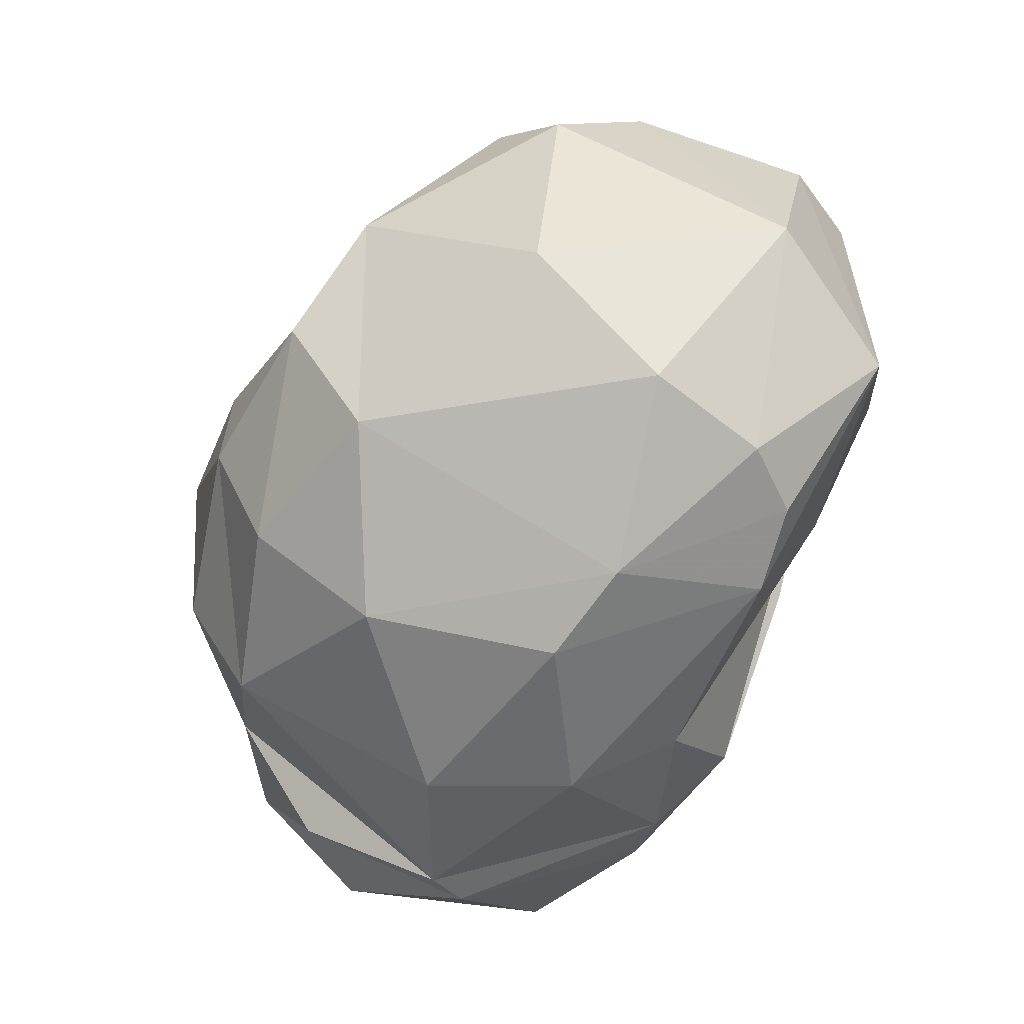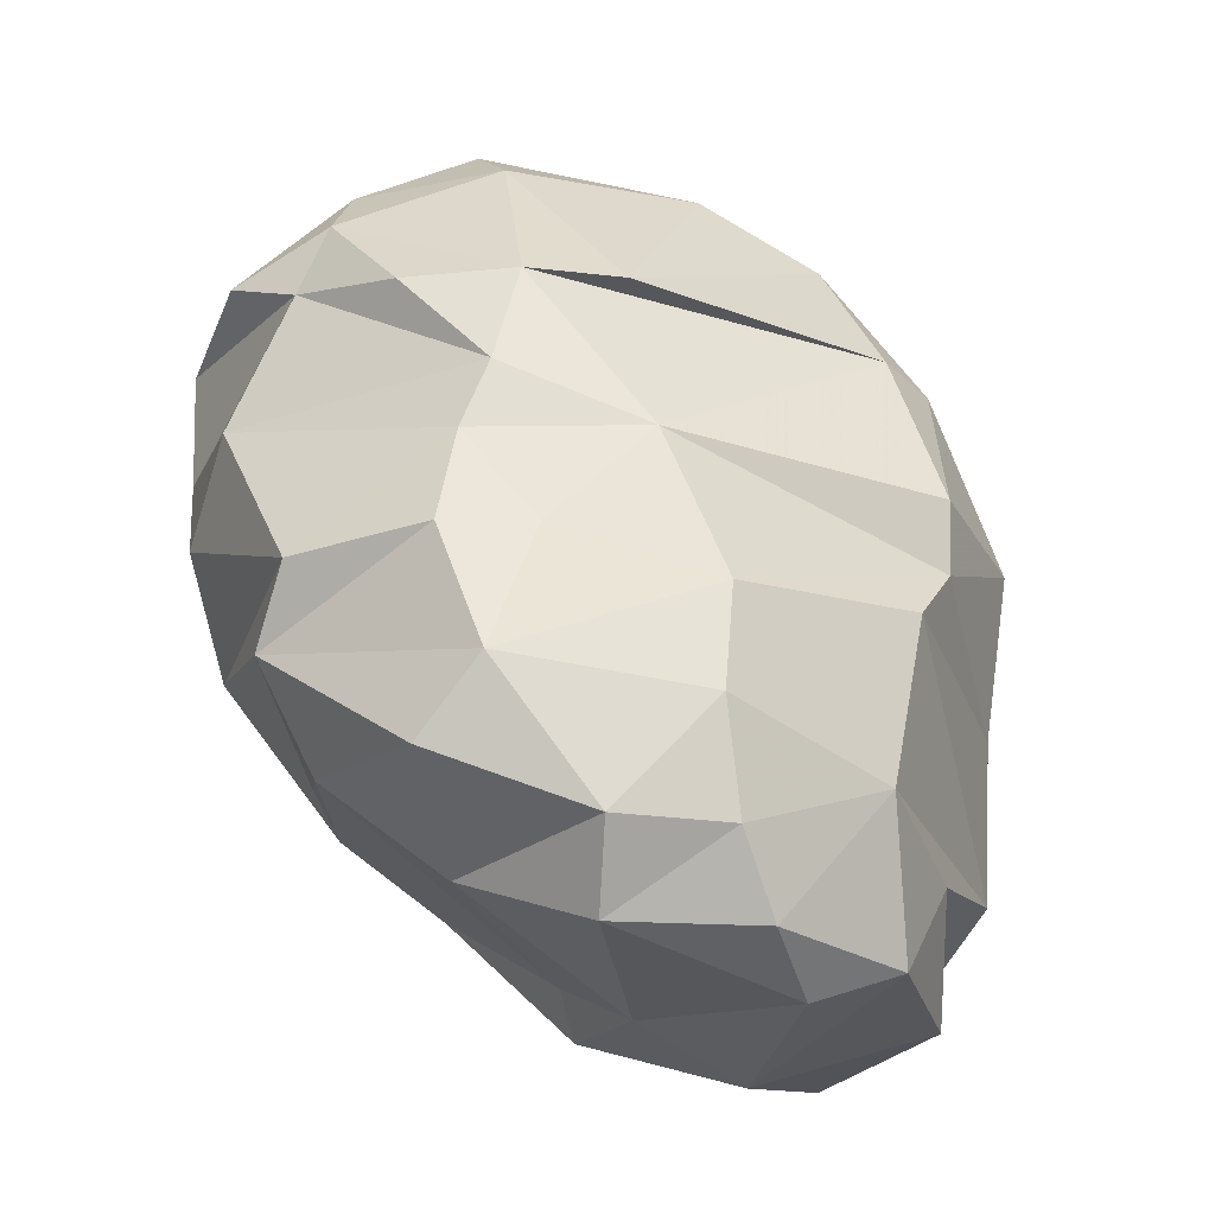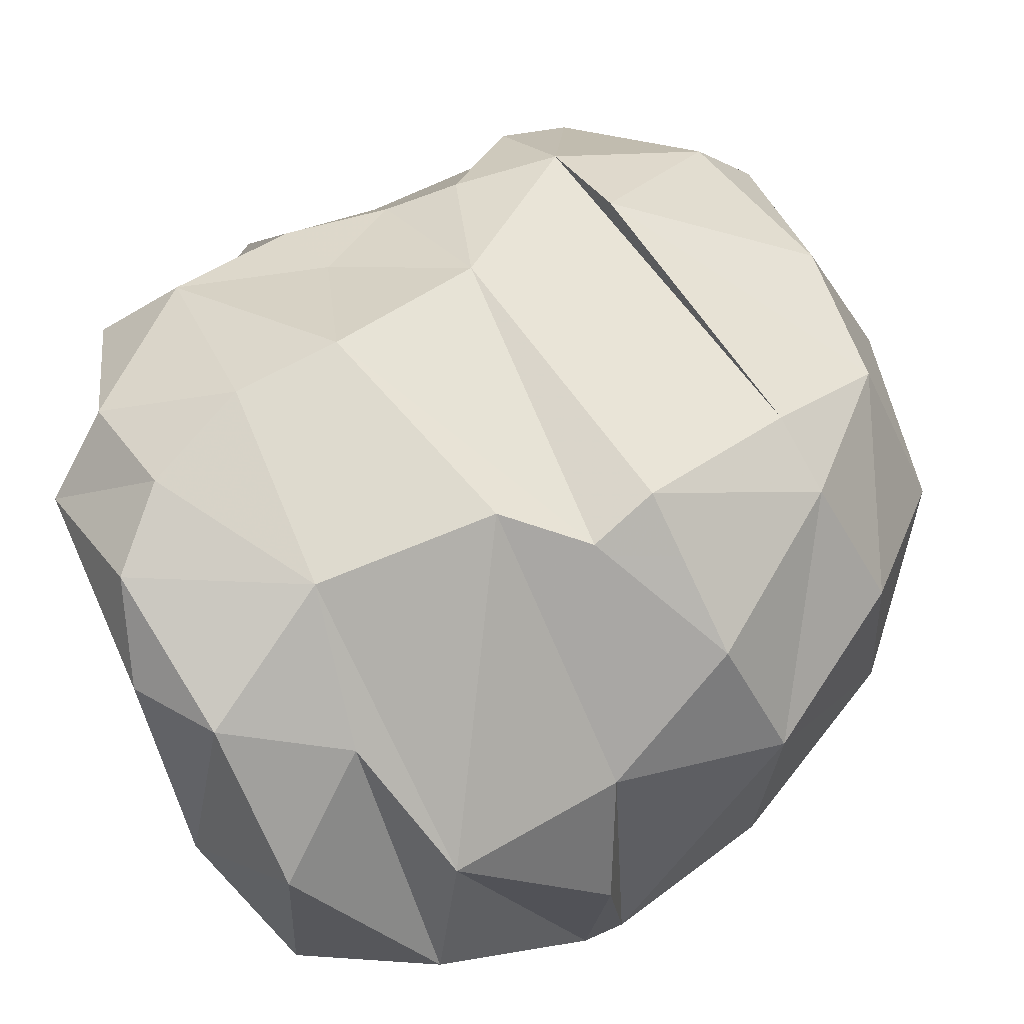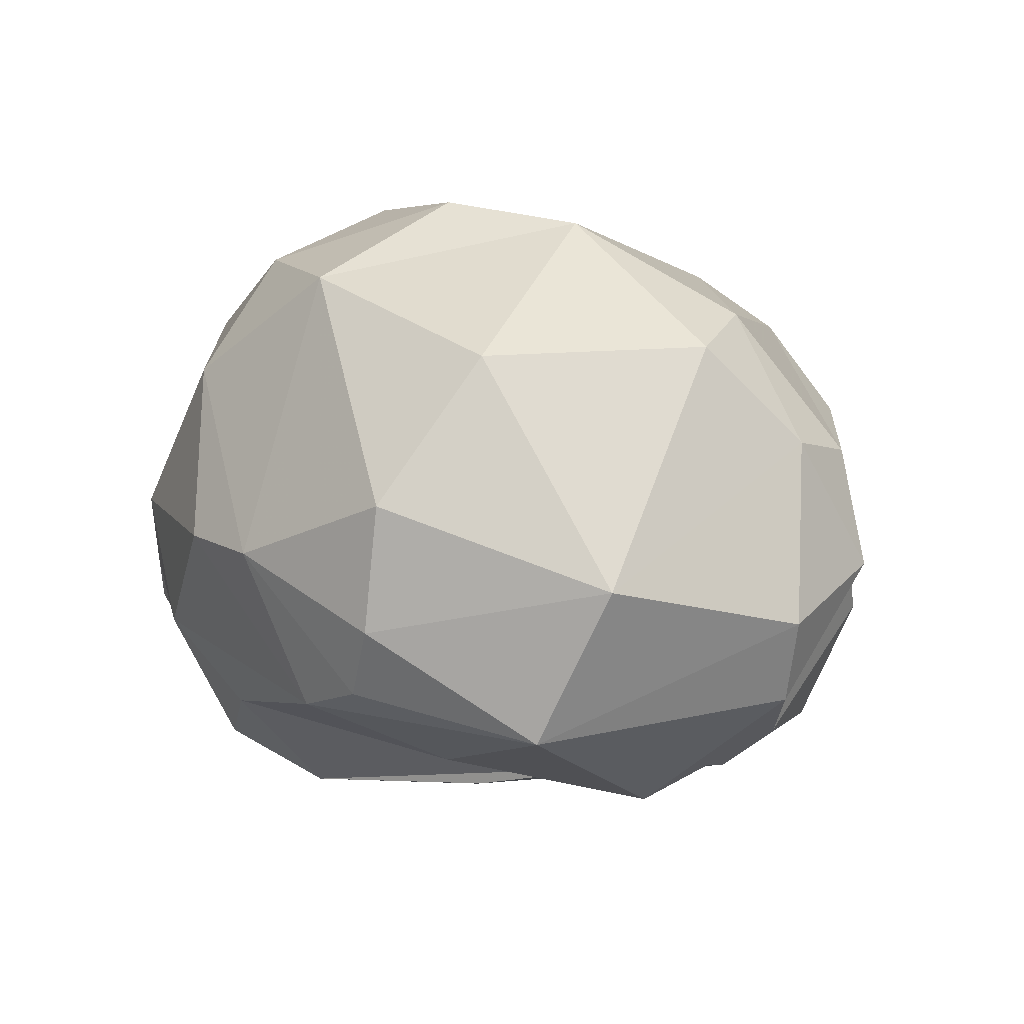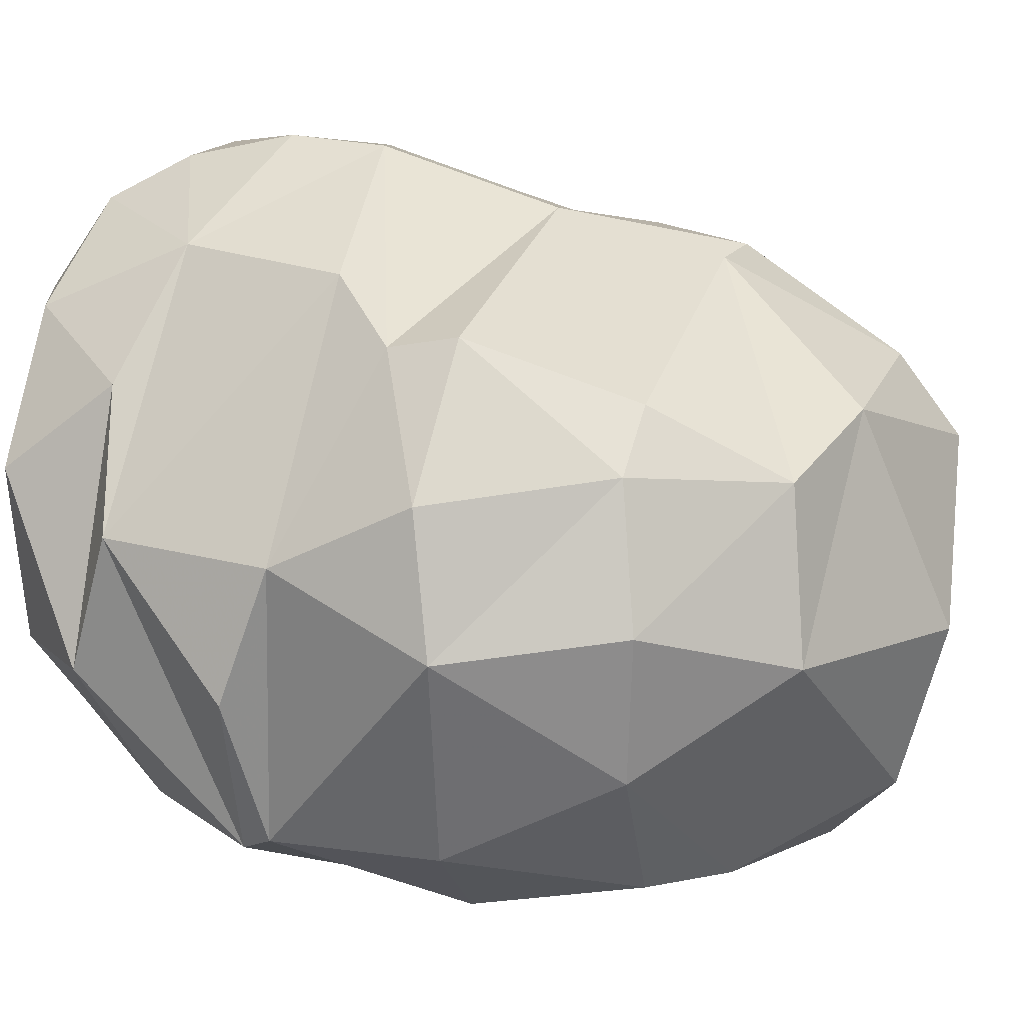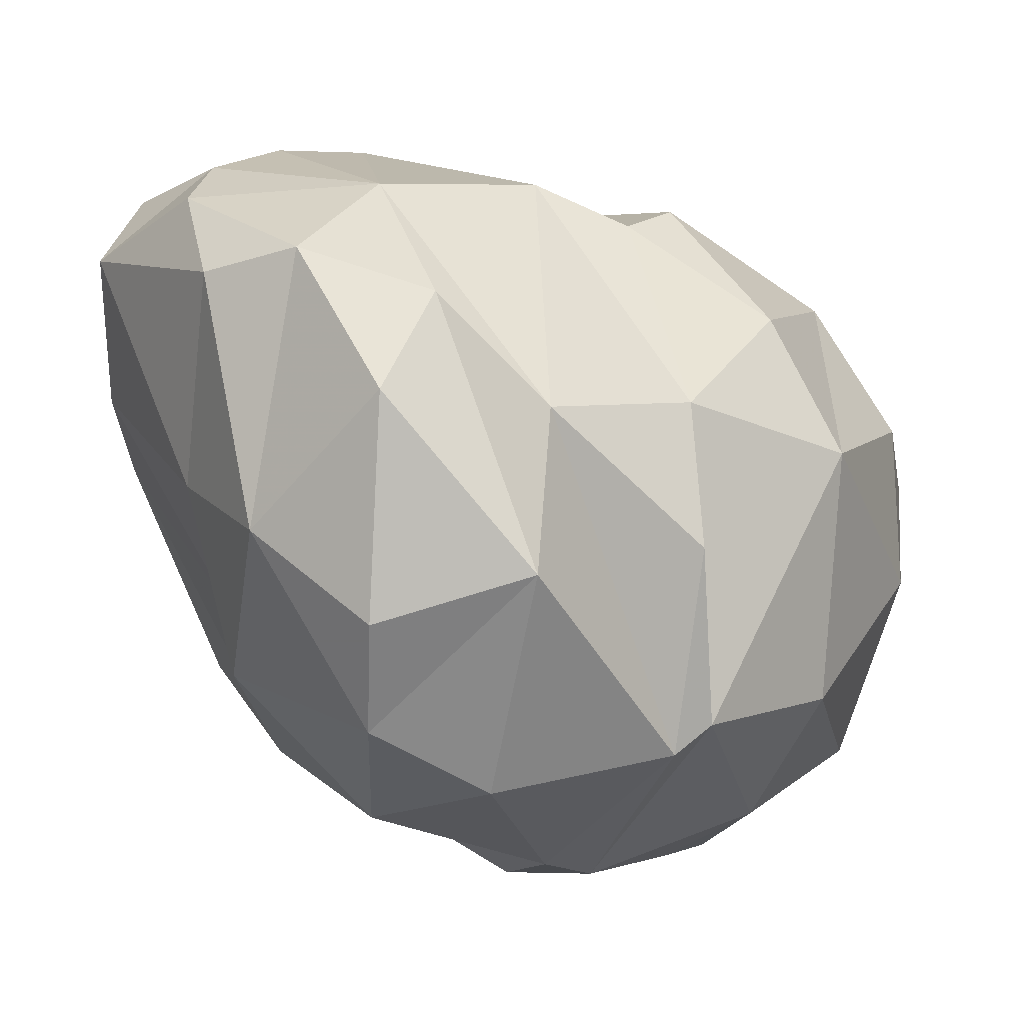
<metadata>
{"format":"obj","ext":"obj","renderer":"f3d","projection":"perspective","resolution":1024,"background":"white","views":[{"elev":52.0,"azim":-52.9,"up":"+Z"},{"elev":-27.1,"azim":154.5,"up":"+Z"},{"elev":59.0,"azim":-123.8,"up":"+Y"},{"elev":67.0,"azim":23.9,"up":"+Z"},{"elev":30.0,"azim":-71.5,"up":"+Y"},{"elev":2.0,"azim":-134.5,"up":"+Y"}]}
</metadata>
<code>
v 207 152.2 227.7
v 207.3 155.8 236.7
v 207.9 145.1 229.2
v 208.3 145.5 236.7
v 208.5 143.9 227.7
v 208.7 151.4 220.2
v 209 157.9 229.2
v 209.5 157.7 221.7
v 210 161.3 235.2
v 210 150 244.2
v 210.5 156.6 244.2
v 212.2 140.3 236.7
v 212.5 158.3 215.7
v 212.8 142.6 221.7
v 213.1 149.5 215.7
v 213.4 142.2 244.2
v 213.7 162 242.7
v 214.3 162.2 220.2
v 214.7 153.9 250.2
v 214.9 145.2 217.2
v 215.3 165.3 232.2
v 215.6 166.1 235.2
v 215.7 138.8 227.7
v 216 138 230.7
v 216.7 141.4 247.2
v 216.8 163.7 242.7
v 217.1 137.9 236.7
v 217.3 163.8 215.7
v 217.8 167 229.2
v 218 160.5 248.7
v 218.3 152.9 214.2
v 219.2 166.7 221.7
v 219.8 140.9 221.7
v 221 137.4 230.7
v 221.1 162.9 214.2
v 221.6 137 244.2
v 222.5 143.6 253.2
v 223.1 146.8 217.2
v 223.8 139.2 250.2
v 223.9 137.4 247.2
v 223.9 151.2 254.7
v 224.1 166.1 215.7
v 224.1 161.1 250.2
v 224.2 154.5 215.7
v 224.8 148.9 218.7
v 226.2 167.6 218.7
v 227.1 168.9 227.7
v 227.4 168.7 223.2
v 227.4 142.8 223.2
v 227.9 141.1 227.7
v 228 137.9 241.5
v 228.7 166.3 235.2
v 228.8 139.6 233.7
v 229.2 164.8 242.7
v 230 163.8 215.7
v 231.1 166.4 218.7
v 232.3 138.1 248.7
v 232.3 156.2 253.2
v 232.5 159.7 250.2
v 233 165 230.7
v 233 144.1 253.2
v 233.4 158 218.7
v 233.4 163.7 242.7
v 233.5 146 224.7
v 234.6 163.6 238.2
v 234.6 142 236.7
v 235.4 165.4 224.7
v 235.6 162.9 235.2
v 236.5 150.7 224.7
v 236.6 163.3 230.7
v 236.7 140.3 240
v 237 162.7 221.7
v 237.5 155 250.2
v 237.6 160.8 242.7
v 237.8 154.8 223.2
v 239.1 146.2 230.7
v 239.1 156.8 247.2
v 240.1 155.7 244.2
v 240.4 147.6 248.7
v 240.7 158 230.7
v 240.8 155.4 227.7
v 240.9 145.8 240
v 241 145.3 245.7
v 241.7 148.7 235.2
v 241.9 152.7 245.7
v 242.1 153.7 238.2
g foo
f 61 79 73
f 61 39 57
f 37 19 25
f 41 19 37
f 43 19 41
f 41 58 43
f 61 73 58
f 37 39 61
f 43 30 19
f 58 59 43
f 73 59 58
f 61 57 79
f 37 25 39
f 73 77 59
f 39 40 57
f 19 10 25
f 43 54 30
f 59 54 43
f 73 85 77
f 79 85 73
f 57 83 79
f 39 25 40
f 30 11 19
f 79 83 85
f 10 16 25
f 19 11 10
f 30 17 11
f 30 26 17
f 30 54 26
f 59 63 54
f 77 63 59
f 77 74 63
f 77 78 74
f 85 78 77
f 85 83 78
f 57 71 83
f 40 36 57
f 25 36 40
f 25 16 36
f 83 82 78
f 83 71 82
f 57 51 71
f 57 36 51
f 16 12 36
f 11 2 10
f 11 17 2
f 54 63 26
f 74 65 63
f 82 86 78
f 12 27 36
f 16 4 12
f 10 4 16
f 10 2 4
f 17 9 2
f 17 22 9
f 17 26 22
f 78 65 74
f 78 86 65
f 51 66 71
f 51 27 66
f 36 27 51
f 26 52 22
f 63 52 26
f 65 52 63
f 82 84 86
f 71 84 82
f 71 66 84
f 4 3 12
f 65 68 52
f 65 86 68
f 27 34 66
f 2 3 4
f 2 9 7
f 22 21 9
f 22 52 21
f 86 80 68
f 84 80 86
f 66 76 84
f 34 53 66
f 27 24 34
f 27 12 24
f 2 7 3
f 52 47 21
f 80 70 68
f 84 76 80
f 53 76 66
f 12 3 24
f 76 53 50
f 21 7 9
f 52 60 47
f 68 60 52
f 68 70 60
f 80 81 70
f 76 81 80
f 76 50 64
f 53 34 50
f 24 23 34
f 3 5 24
f 7 1 3
f 21 47 29
f 1 5 3
f 21 29 7
f 70 67 60
f 70 81 67
f 76 64 81
f 23 50 34
f 5 23 24
f 7 8 1
f 81 72 67
f 64 69 81
f 1 8 5
f 47 32 29
f 47 48 32
f 47 67 48
f 60 67 47
f 81 75 72
f 81 69 75
f 50 49 64
f 23 33 50
f 5 6 14
f 8 6 5
f 64 75 69
f 64 49 75
f 33 49 50
f 23 14 33
f 5 14 23
f 29 8 7
f 29 32 8
f 67 56 48
f 72 56 67
f 14 6 20
f 8 18 6
f 32 18 8
f 48 46 32
f 72 62 56
f 75 62 72
f 75 45 62
f 49 45 75
f 33 38 49
f 14 20 33
f 6 15 20
f 18 13 6
f 48 56 46
f 49 38 45
f 20 38 33
f 13 15 6
f 18 28 13
f 32 28 18
f 32 42 28
f 46 42 32
f 46 55 42
f 56 55 46
f 56 62 55
f 45 44 62
f 45 38 44
f 62 44 55
f 44 35 55
f 44 31 35
f 38 31 44
f 20 31 38
f 15 31 20
f 13 31 15
f 28 31 13
f 28 35 31
f 42 35 28
f 55 35 42
f 41 37 61
f 41 61 58
g

</code>
